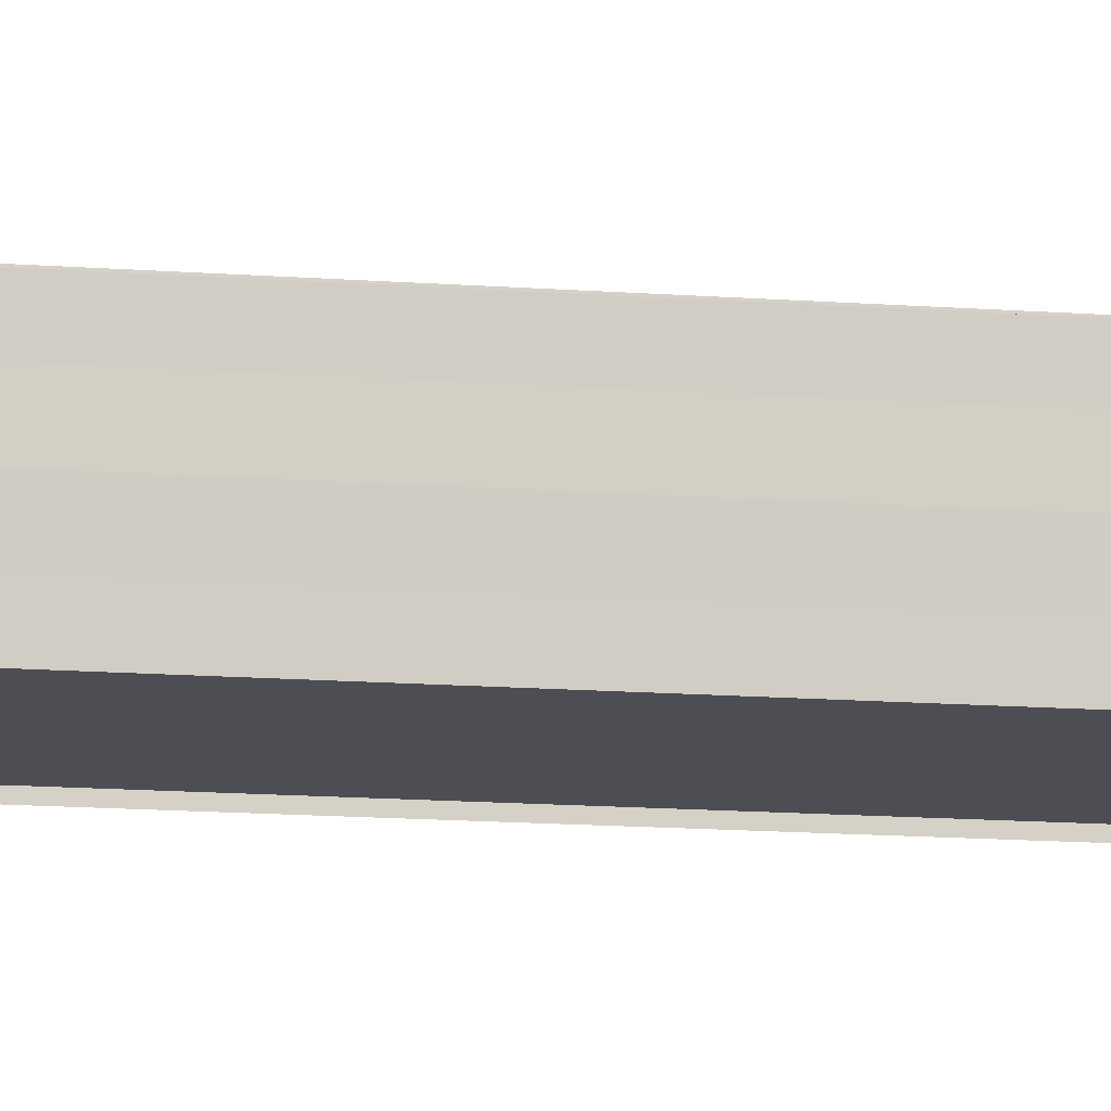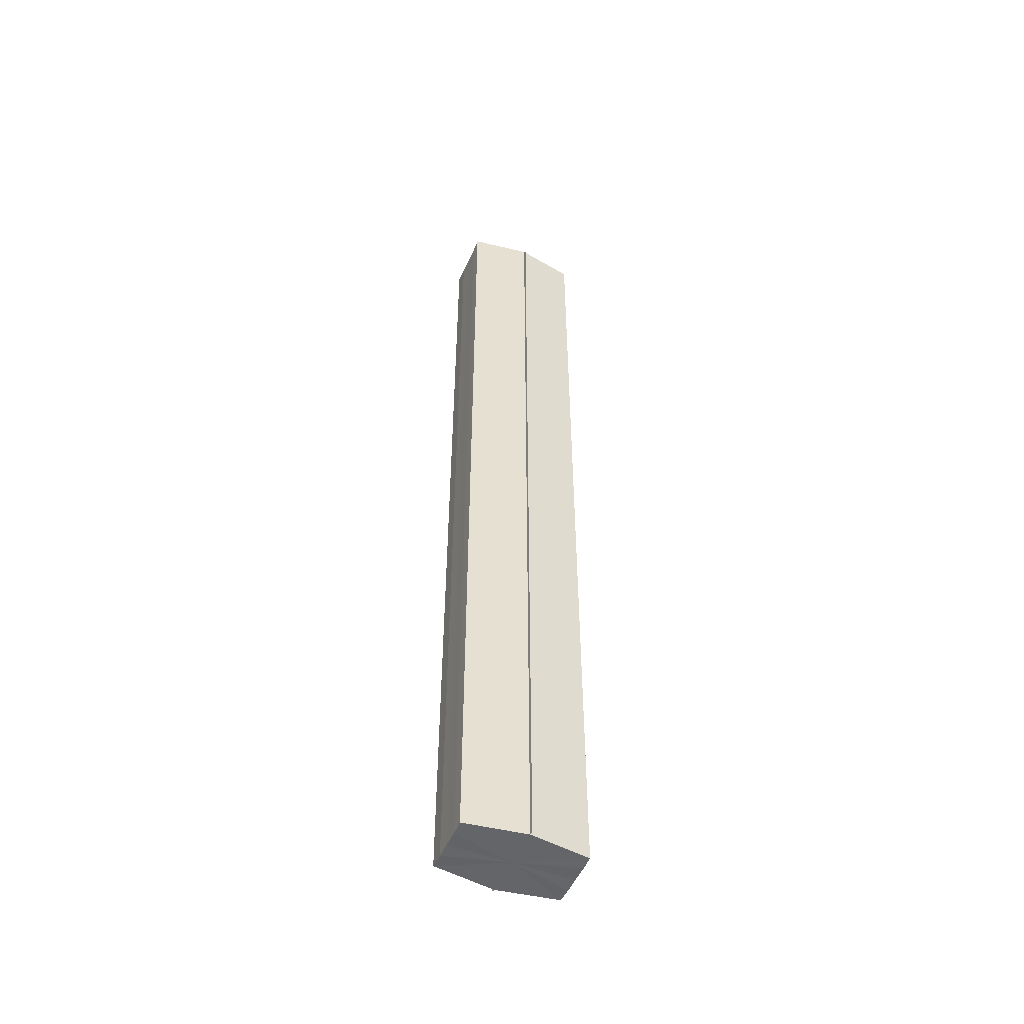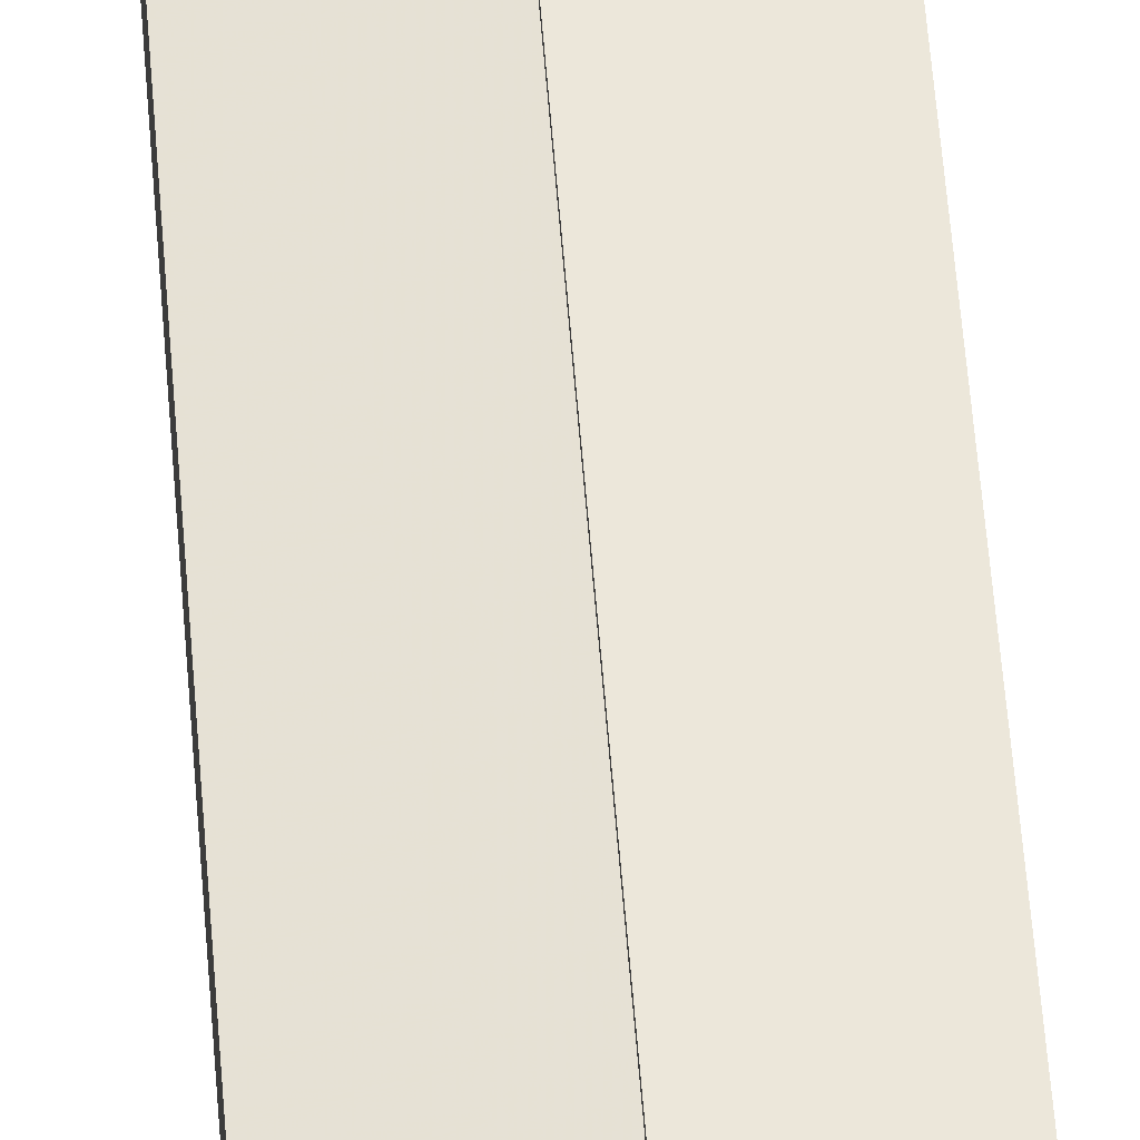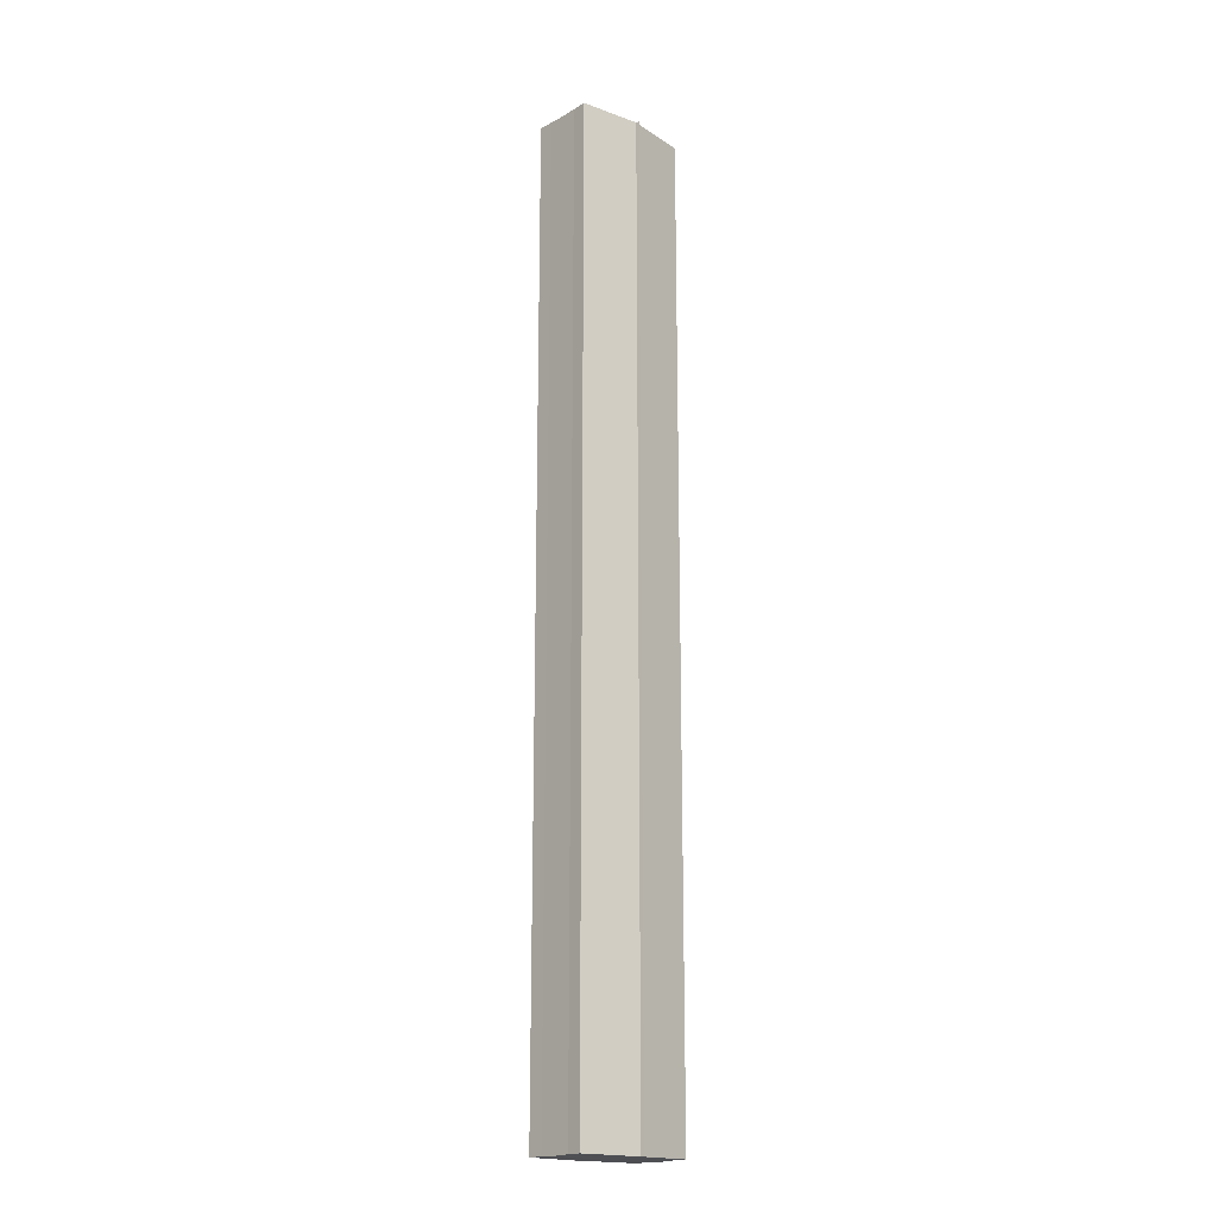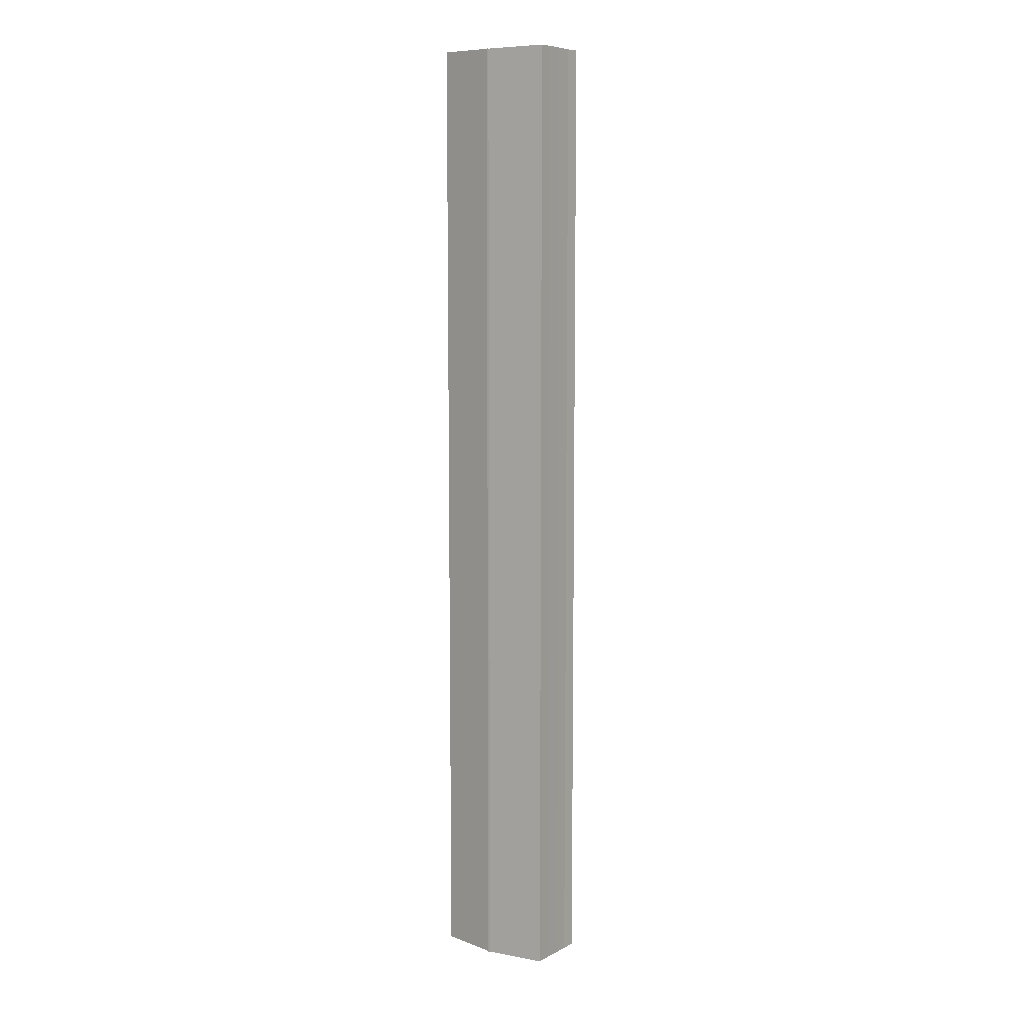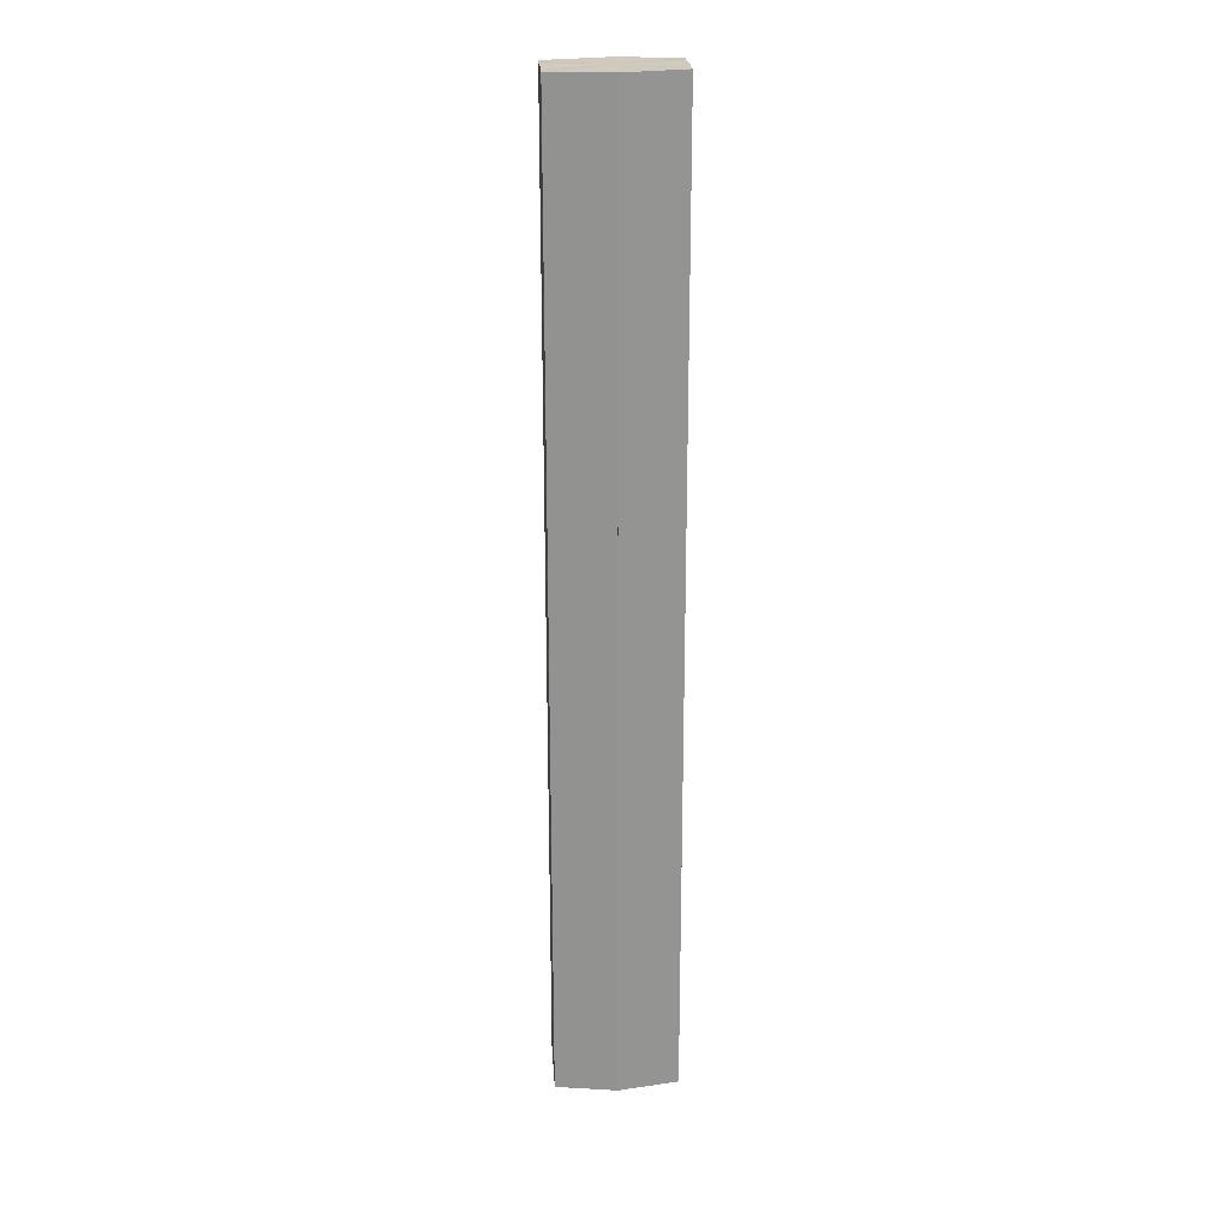
<metadata>
{"format":"obj","ext":"obj","renderer":"f3d","projection":"perspective","resolution":1024,"background":"white","views":[{"elev":-9.1,"azim":-104.4,"up":"+Z"},{"elev":-51.2,"azim":156.7,"up":"+Y"},{"elev":54.7,"azim":-4.3,"up":"+Z"},{"elev":-18.1,"azim":-43.1,"up":"+Y"},{"elev":8.4,"azim":35.9,"up":"+Y"},{"elev":23.1,"azim":175.8,"up":"+Y"}]}
</metadata>
<code>
o 25455
v 2214 1868 15.27
v 2214 1868 15.27
v 2214 1867 15.27
v 2214 1868 15.27
v 2214 1867 15.27
v 2214 1868 15.27
v 2214 1867 15.27
v 2214 1868 15.27
v 2214 1868 15.27
v 2214 1867 15.27
v 2214 1867 15.27
v 2214 1868 15.27
v 2214 1867 15.27
v 2214 1868 15.27
v 2214 1868 15.27
v 2214 1867 15.26
v 2214 1868 15.27
v 2214 1868 15.26
v 2214 1867 15.26
v 2214 1868 15.26
v 2214 1868 15.26
v 2214 1868 15.26
v 2214 1868 15.27
v 2214 1867 15.26
v 2214 1868 15.27
v 2214 1867 15.27
v 2214 1868 15.27
v 2214 1867 15.27
v 2214 1868 15.26
v 2214 1867 15.26
v 2214 1867 15.26
v 2214 1868 15.26
v 2214 1868 15.26
v 2214 1867 15.26
v 2214 1868 15.26
v 2214 1868 15.26
v 2214 1868 15.26
v 2214 1867 15.26
v 2214 1867 15.26
v 2214 1867 15.26
v 2214 1868 15.26
v 2214 1868 15.26
v 2214 1868 15.26
v 2214 1868 15.26
v 2214 1867 15.26
v 2214 1867 15.26
v 2214 1868 15.26
v 2214 1867 15.27
v 2214 1868 15.26
v 2214 1868 15.27
v 2214 1868 15.27
v 2214 1868 15.27
v 2214 1867 15.27
v 2214 1868 15.27
v 2214 1867 15.27
v 2214 1868 15.27
v 2214 1868 15.27
v 2214 1868 15.27
v 2214 1868 15.27
v 2214 1867 15.27
v 2214 1868 15.26
v 2214 1867 15.27
v 2214 1868 15.26
v 2214 1867 15.26
v 2214 1867 15.27
v 2214 1867 15.27
v 2214 1868 15.27
v 2214 1867 15.27
v 2214 1868 15.27
v 2214 1868 15.27
v 2214 1868 15.27
v 2214 1867 15.27
v 2214 1867 15.27
v 2214 1867 15.27
v 2214 1867 15.27
v 2214 1867 15.27
v 2214 1867 15.27
v 2214 1867 15.27
v 2214 1867 15.27
v 2214 1867 15.26
v 2214 1867 15.26
v 2214 1867 15.26
v 2214 1867 15.26
v 2214 1867 15.26
f 1 2 3
f 4 2 5
f 3 6 7
f 5 6 7
f 8 6 9
f 10 9 11
f 8 9 12
f 13 14 10
f 8 12 15
f 16 17 13
f 8 15 18
f 19 20 16
f 21 22 19
f 22 23 24
f 23 25 26
f 25 27 28
f 8 18 29
f 30 29 31
f 8 29 32
f 30 33 34
f 35 36 30
f 35 37 30
f 38 32 39
f 40 32 39
f 41 42 38
f 43 42 40
f 8 32 44
f 45 44 46
f 8 44 47
f 48 49 45
f 8 47 50
f 8 50 51
f 8 51 52
f 8 52 6
f 53 54 48
f 55 56 53
f 57 58 55
f 58 59 60
f 59 61 62
f 61 63 64
f 65 52 66
f 65 67 68
f 69 70 65
f 69 71 65
f 72 73 74
f 72 75 73
f 72 74 76
f 72 77 75
f 72 76 78
f 72 79 77
f 72 78 80
f 72 81 79
f 72 80 82
f 72 83 81
f 72 82 84
f 72 84 83

</code>
